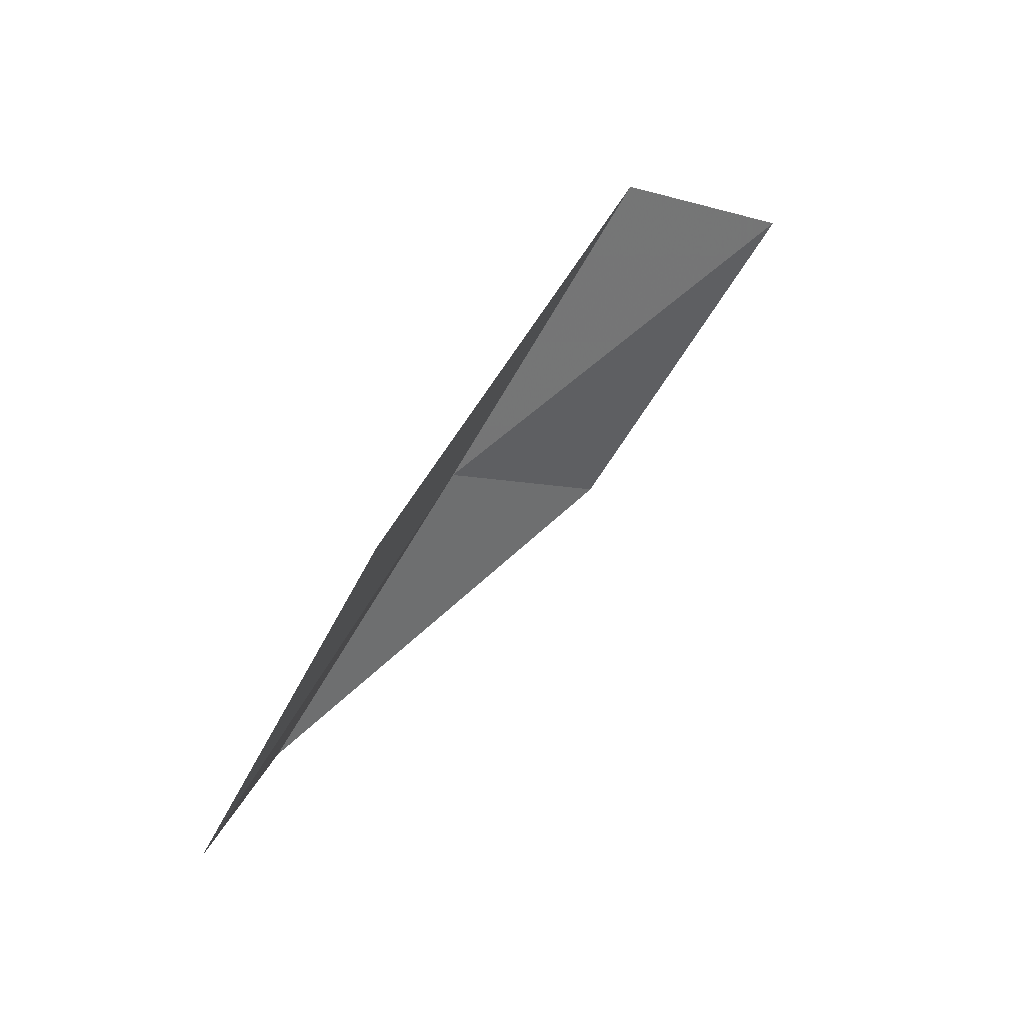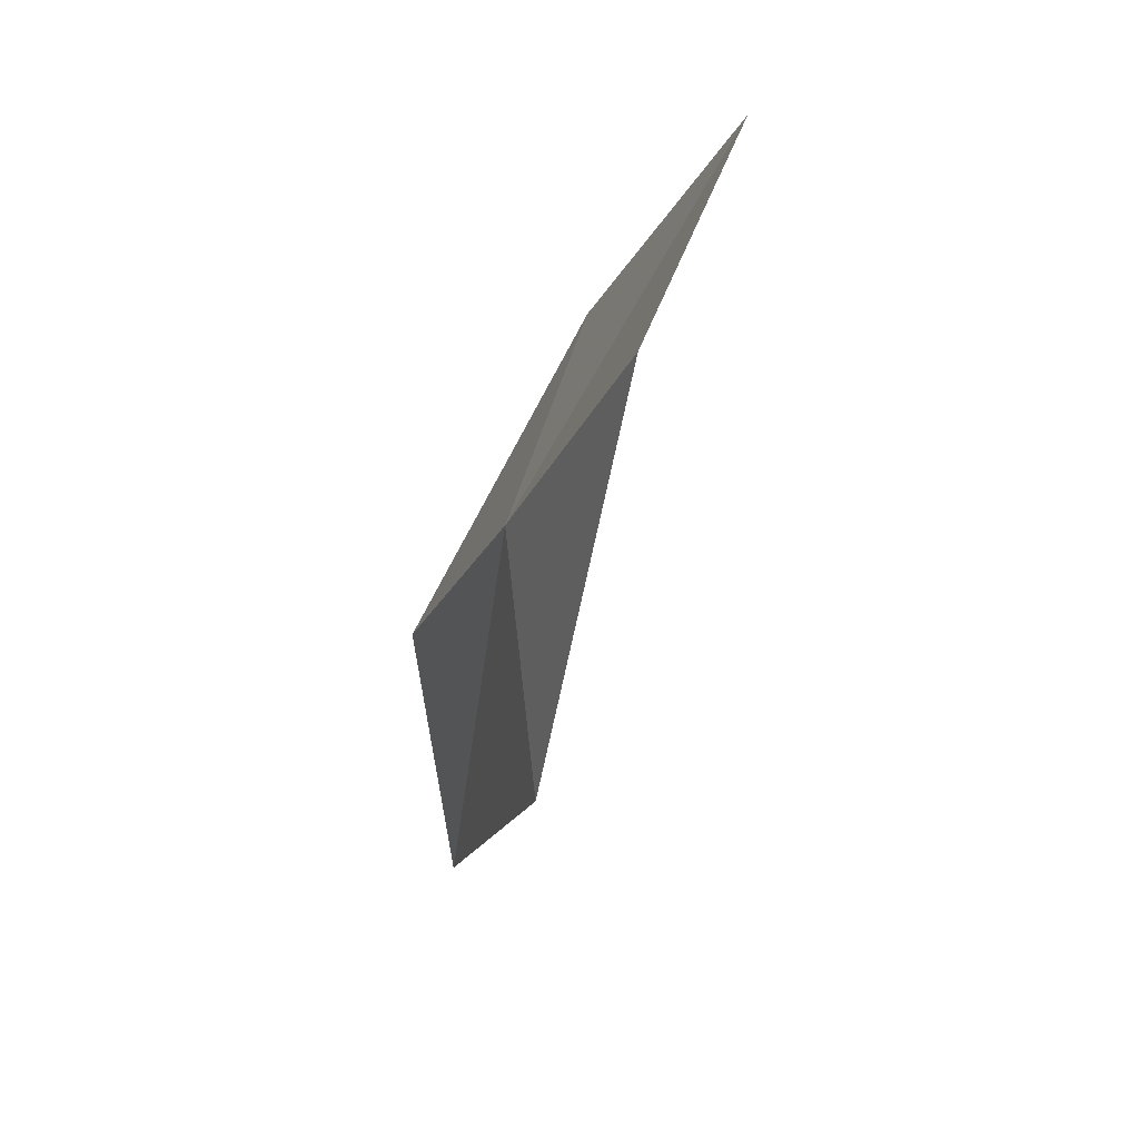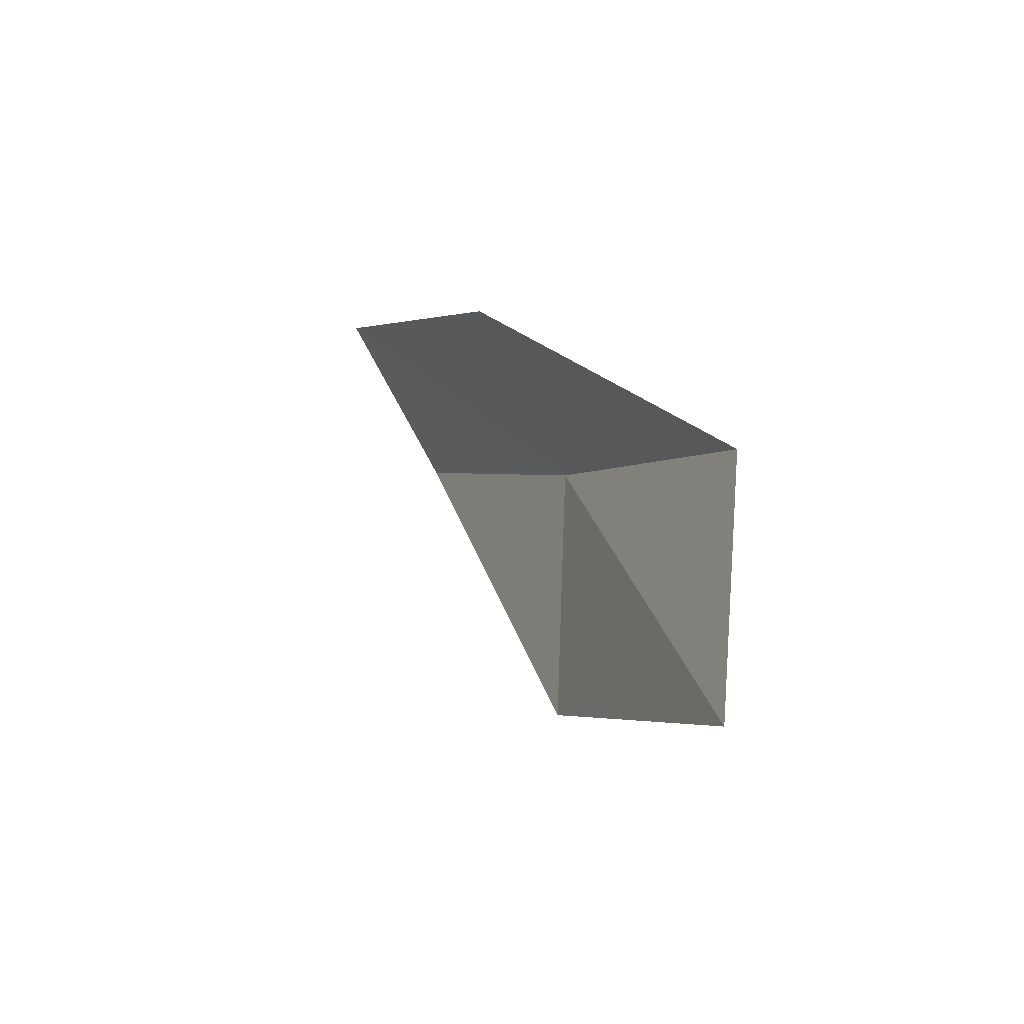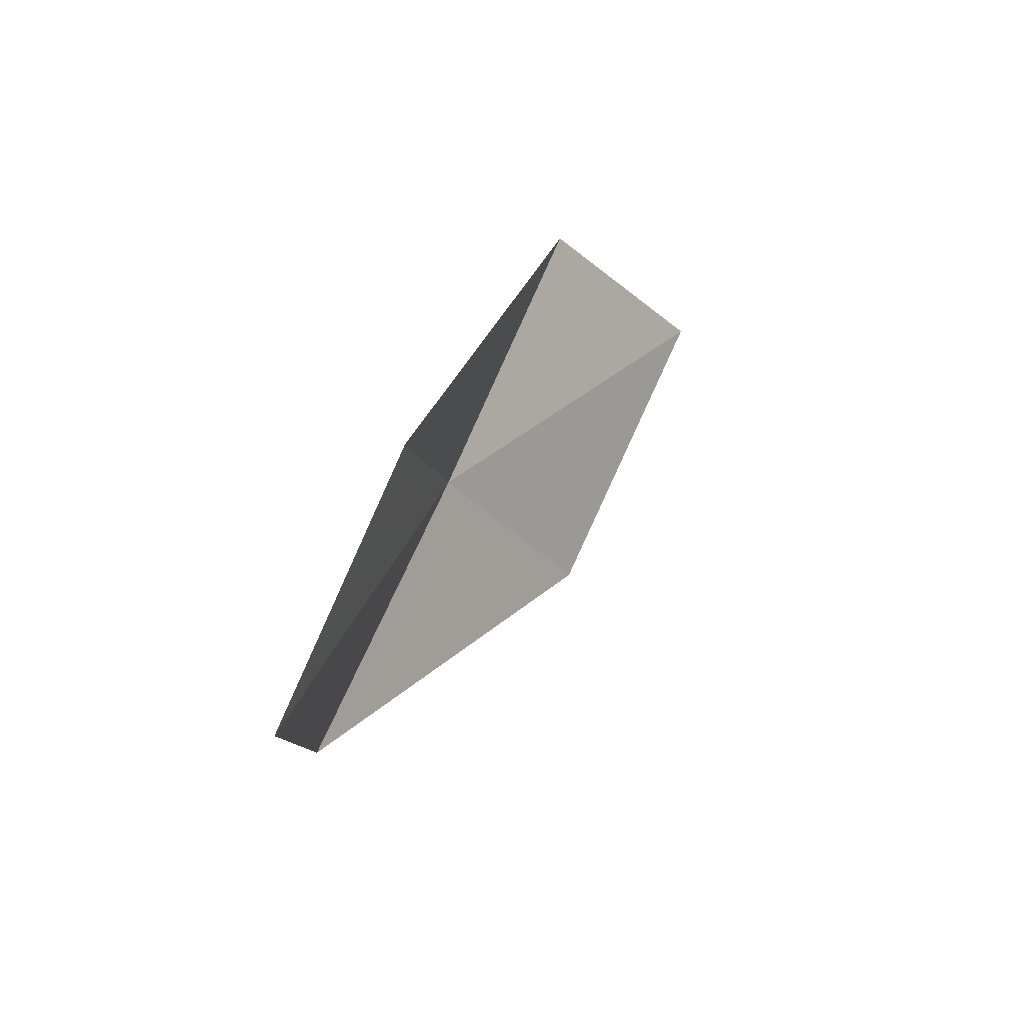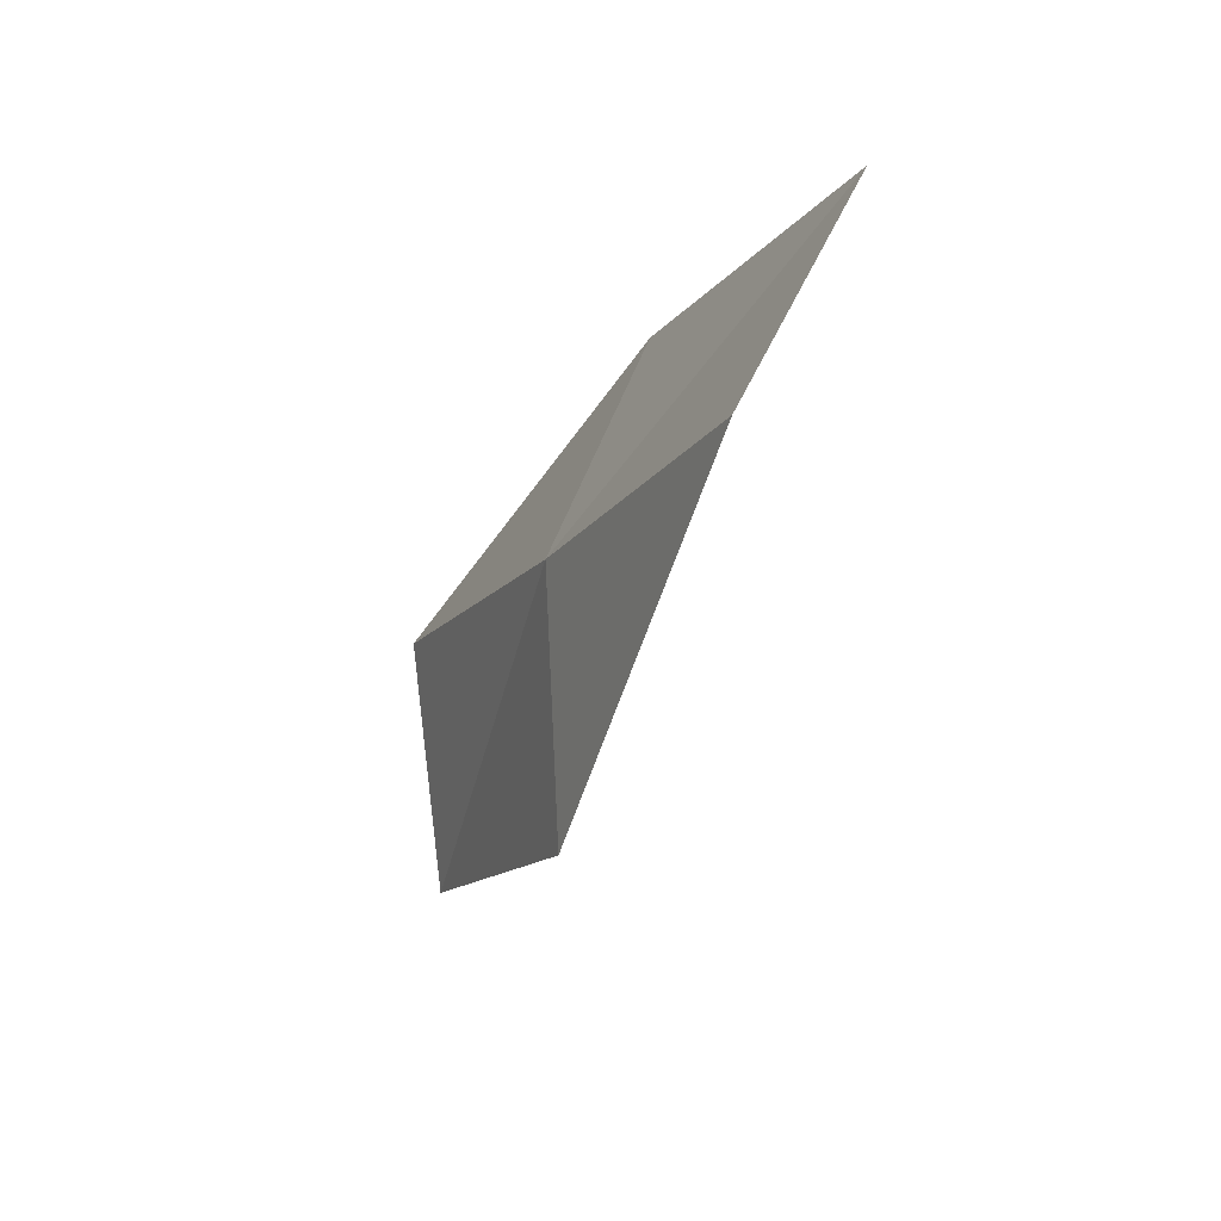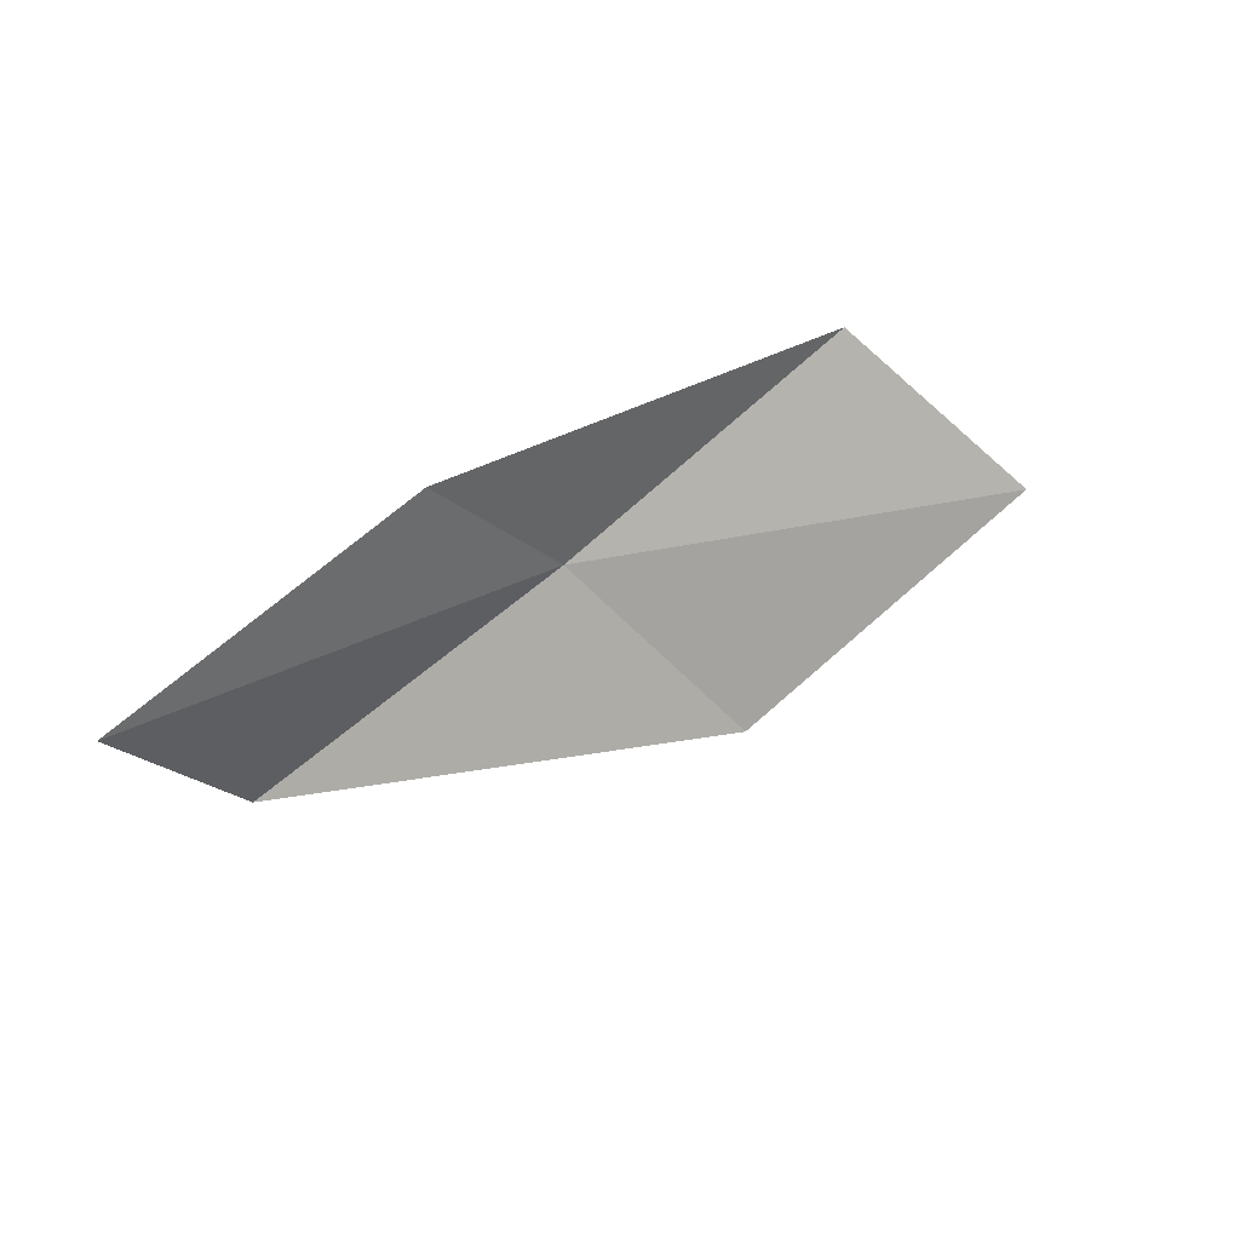
<metadata>
{"format":"obj","ext":"obj","renderer":"f3d","projection":"perspective","resolution":1024,"background":"white","views":[{"elev":66.5,"azim":-27.0,"up":"+Y"},{"elev":-43.4,"azim":-81.6,"up":"+Y"},{"elev":21.6,"azim":91.9,"up":"+Y"},{"elev":34.7,"azim":-39.6,"up":"+Y"},{"elev":-38.8,"azim":-87.7,"up":"+Y"},{"elev":33.3,"azim":-9.5,"up":"+Y"}]}
</metadata>
<code>
v 5.099 -5.893 5.032
v 4.35 -6.169 5.451
v 4.072 -5.767 5.73
v 4.774 -5.511 5.286
v 5.542 -6.414 5.044
v 5.85 -5.542 4.626
v 6.342 -6.015 4.672
f 1 3 2
f 1 4 3
f 1 2 5
f 1 6 4
f 1 5 7
f 1 7 6

</code>
